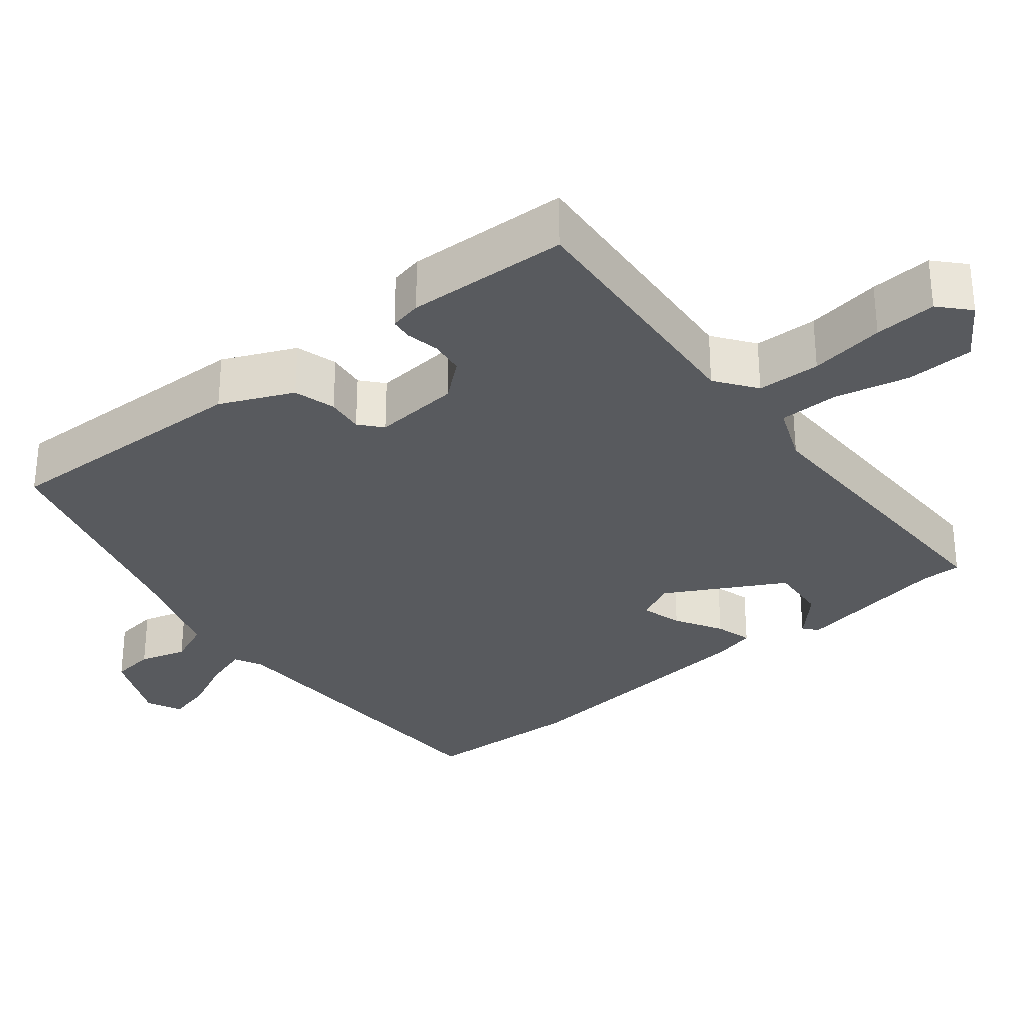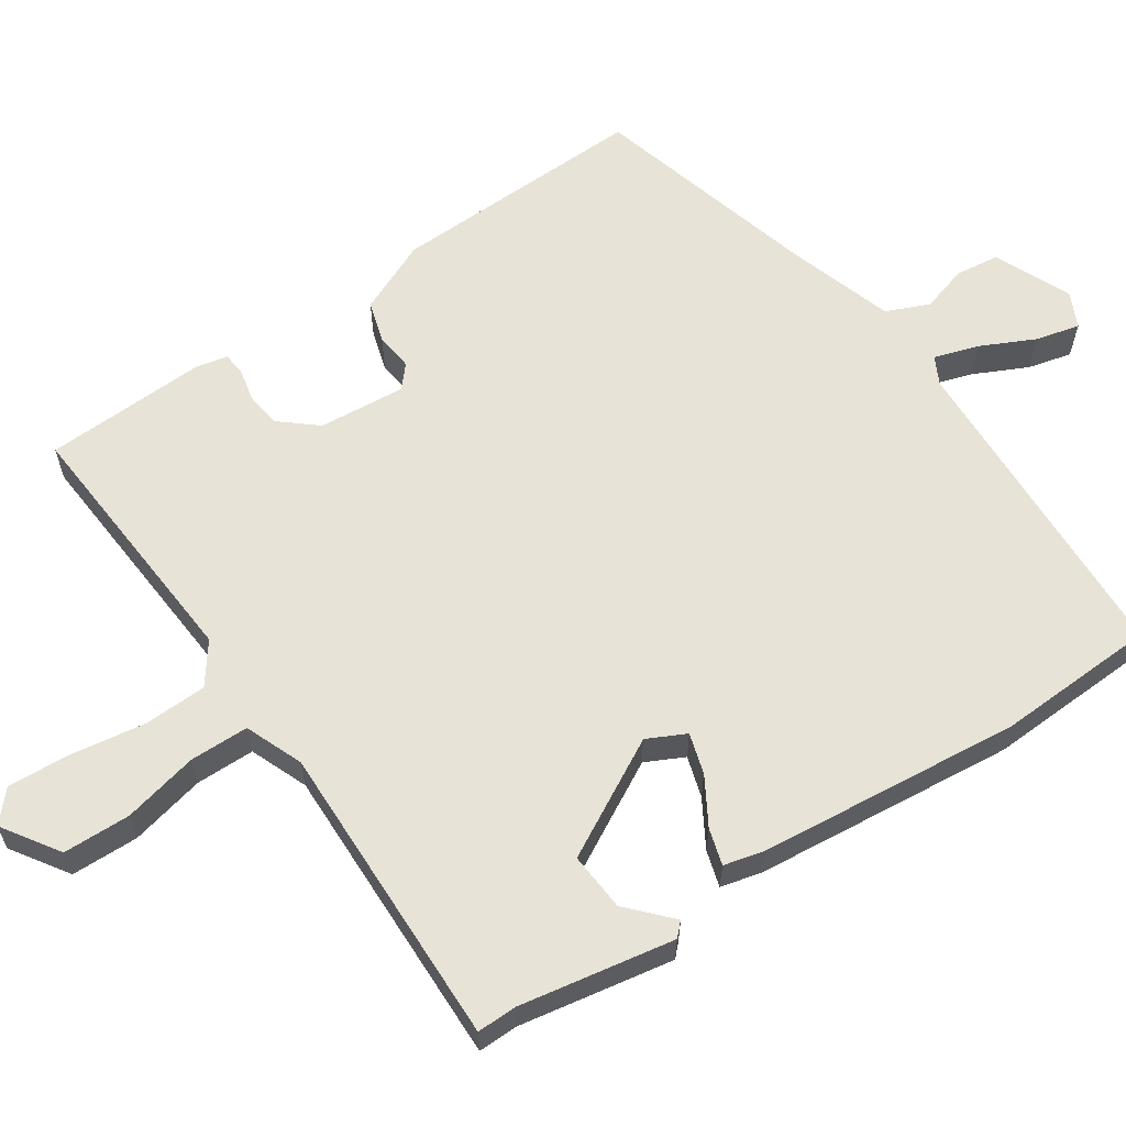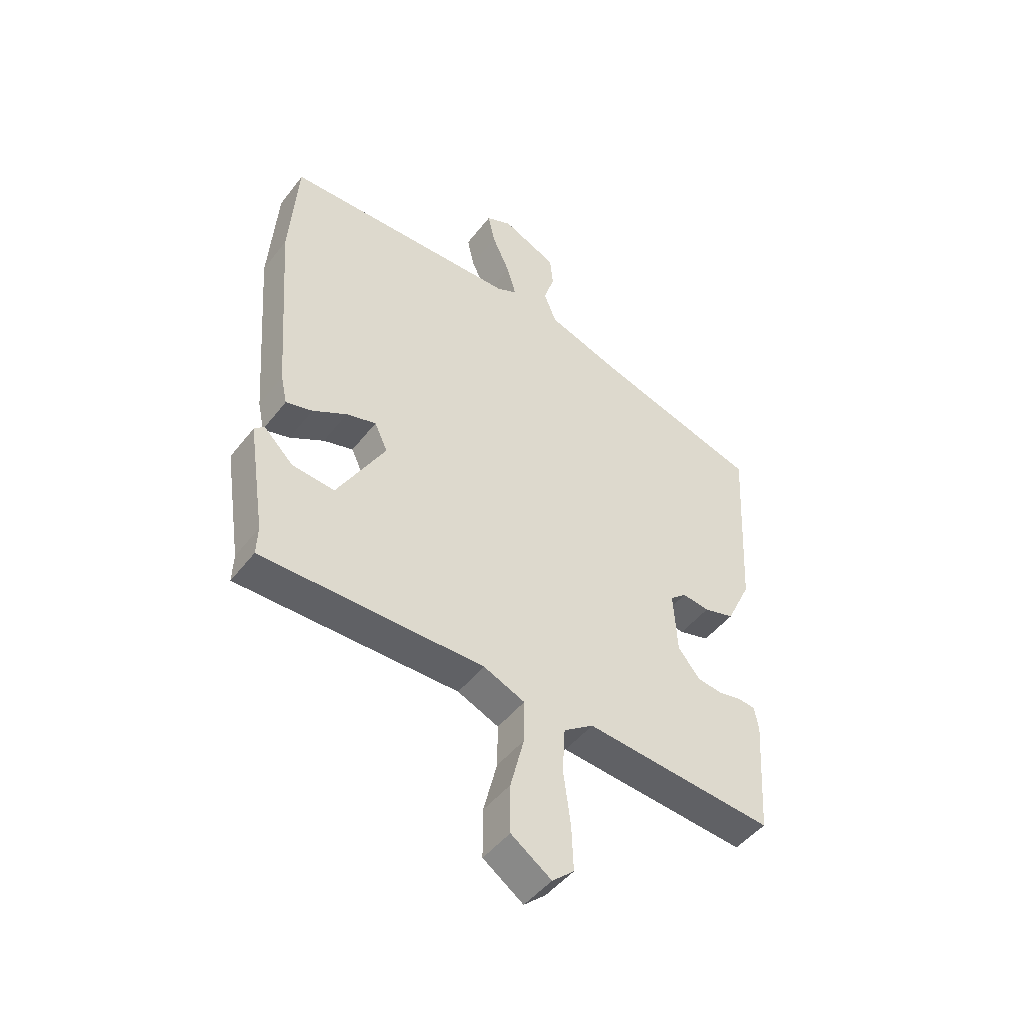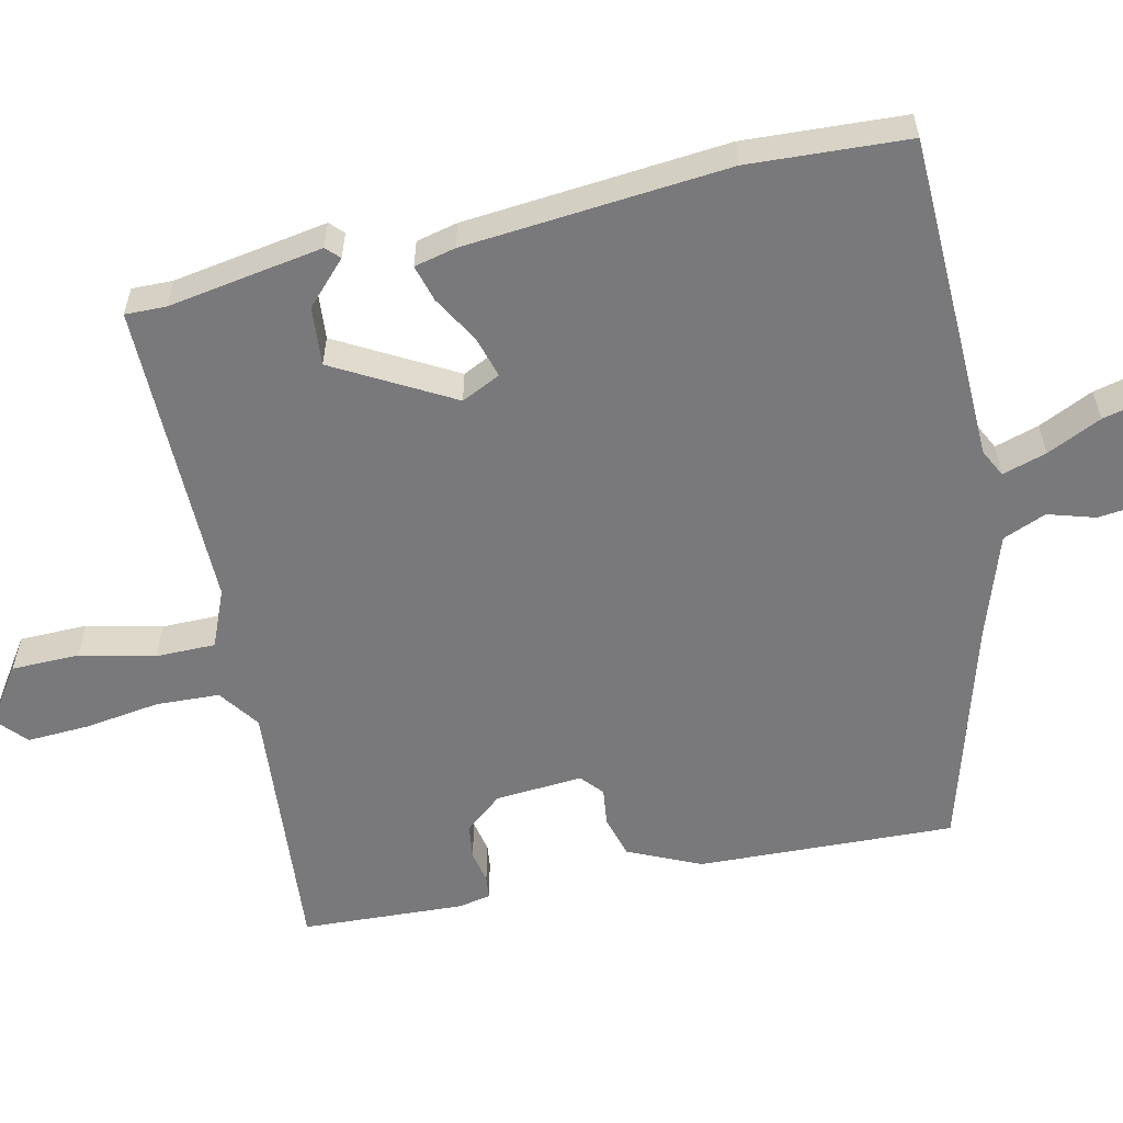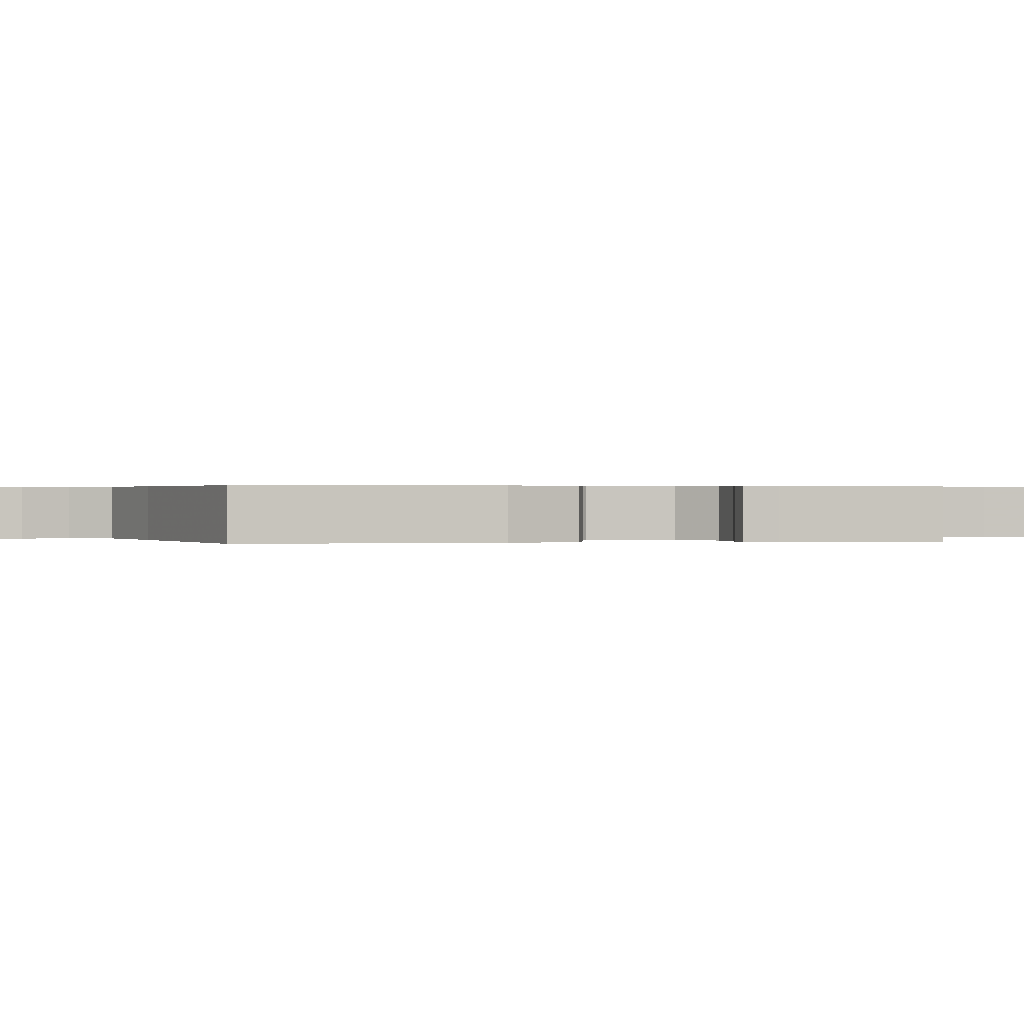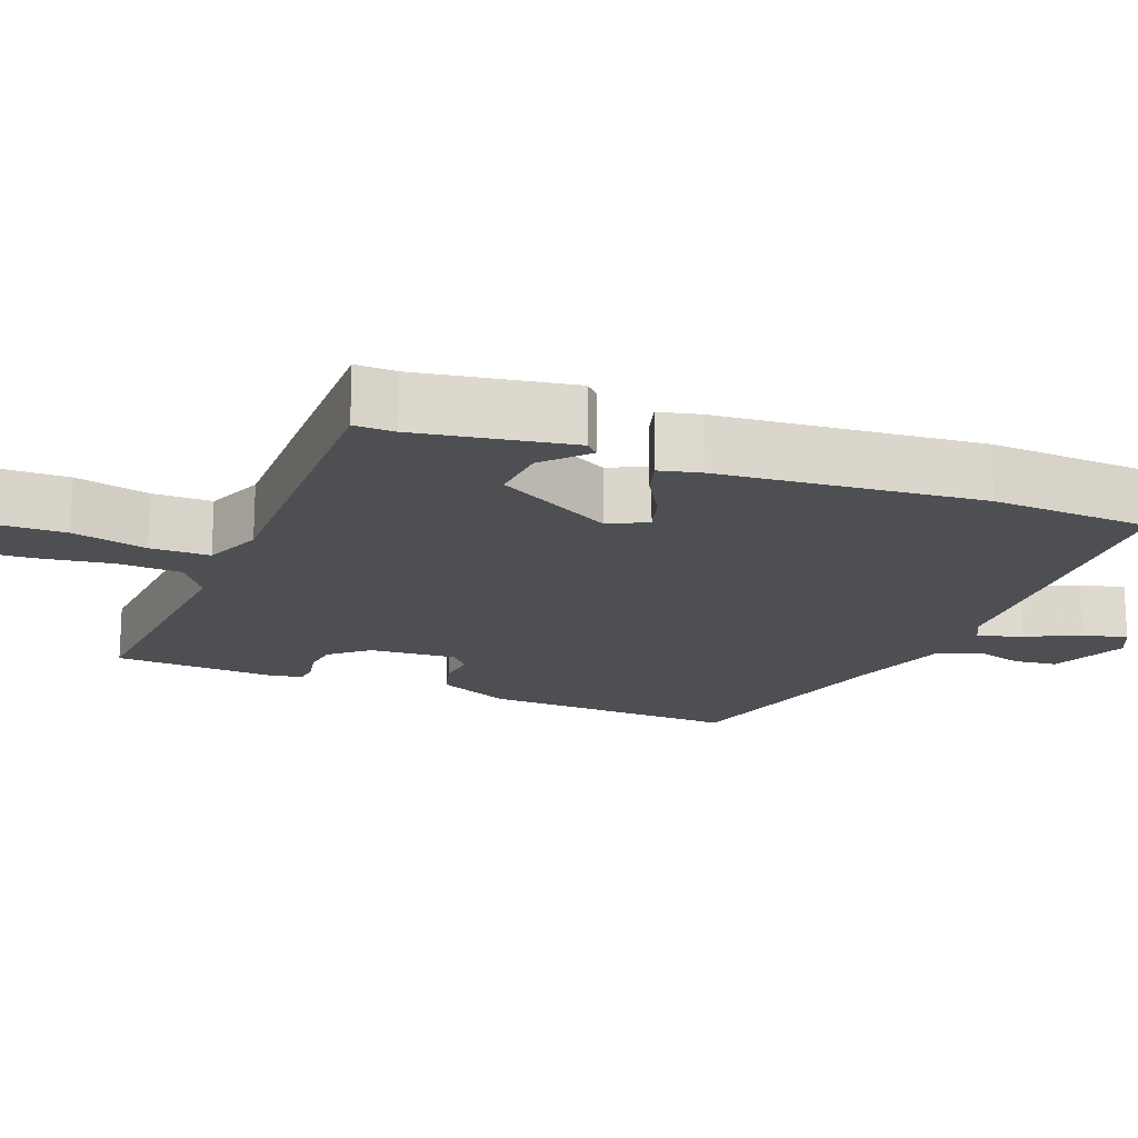
<metadata>
{"format":"obj","ext":"obj","renderer":"f3d","projection":"perspective","resolution":1024,"background":"white","views":[{"elev":-30.9,"azim":130.2,"up":"+Y"},{"elev":61.7,"azim":-122.4,"up":"+Y"},{"elev":-47.3,"azim":-35.7,"up":"+Z"},{"elev":-57.9,"azim":-76.5,"up":"+Y"},{"elev":0.3,"azim":81.7,"up":"+Y"},{"elev":-18.0,"azim":-110.1,"up":"+Y"}]}
</metadata>
<code>
v -0.495 0.07 -0.448
v -0.493 0.07 -0.394
v -0.524 0.07 -0.188
v -0.506 0.07 -0.171
v -0.451 0.07 -0.225
v -0.373 0.07 -0.233
v -0.284 0.07 -0.079
v -0.308 0.07 -0.027
v -0.363 0.07 -0.042
v -0.426 0.07 -0.077
v -0.475 0.07 -0.09
v -0.487 0.07 -0.035
v -0.513 0.07 0.315
v -0.498 0.07 0.527
v -0.062 0.07 0.533
v -0.025 0.07 0.551
v -0.042 0.07 0.61
v -0.075 0.07 0.683
v -0.088 0.07 0.742
v -0.041 0.07 0.763
v 0.06 0.07 0.716
v 0.066 0.07 0.658
v 0.046 0.07 0.596
v 0.069 0.07 0.538
v 0.206 0.07 0.49
v 0.51 0.07 0.398
v 0.492 0.07 0.057
v 0.447 0.07 -0.038
v 0.391 0.07 -0.053
v 0.341 0.07 -0.046
v 0.311 0.07 -0.071
v 0.318 0.07 -0.187
v 0.358 0.07 -0.237
v 0.404 0.07 -0.244
v 0.448 0.07 -0.236
v 0.478 0.07 -0.24
v 0.486 0.07 -0.283
v 0.472 0.07 -0.499
v 0.123 0.07 -0.464
v 0.068 0.07 -0.502
v 0.063 0.07 -0.586
v 0.076 0.07 -0.686
v 0.079 0.07 -0.769
v 0.039 0.07 -0.804
v -0.035 0.07 -0.752
v -0.035 0.07 -0.662
v -0.01 0.07 -0.563
v -0.009 0.07 -0.484
v -0.085 0.07 -0.451
v -0.495 0 -0.448
v -0.493 0 -0.394
v -0.524 0 -0.188
v -0.506 0 -0.171
v -0.451 0 -0.225
v -0.373 0 -0.233
v -0.284 0 -0.079
v -0.308 0 -0.027
v -0.363 0 -0.042
v -0.426 0 -0.077
v -0.475 0 -0.09
v -0.487 0 -0.035
v -0.513 0 0.315
v -0.498 0 0.527
v -0.062 0 0.533
v -0.025 0 0.551
v -0.042 0 0.61
v -0.075 0 0.683
v -0.088 0 0.742
v -0.041 0 0.763
v 0.06 0 0.716
v 0.066 0 0.658
v 0.046 0 0.596
v 0.069 0 0.538
v 0.206 0 0.49
v 0.51 0 0.398
v 0.492 0 0.057
v 0.447 0 -0.038
v 0.391 0 -0.053
v 0.341 0 -0.046
v 0.311 0 -0.071
v 0.318 0 -0.187
v 0.358 0 -0.237
v 0.404 0 -0.244
v 0.448 0 -0.236
v 0.478 0 -0.24
v 0.486 0 -0.283
v 0.472 0 -0.499
v 0.123 0 -0.464
v 0.068 0 -0.502
v 0.063 0 -0.586
v 0.076 0 -0.686
v 0.079 0 -0.769
v 0.039 0 -0.804
v -0.035 0 -0.752
v -0.035 0 -0.662
v -0.01 0 -0.563
v -0.009 0 -0.484
v -0.085 0 -0.451
f 45 46 47
f 44 45 47
f 43 44 47
f 42 43 47
f 41 42 47
f 40 41 47 48
f 39 40 48 49
f 37 38 39
f 36 37 39
f 35 36 39
f 34 35 39
f 33 34 39 49
f 28 29 30
f 27 28 30
f 26 27 30
f 25 26 30
f 24 25 30 31
f 21 22 23
f 20 21 23
f 19 20 23
f 18 19 23
f 17 18 23
f 16 17 23 24
f 24 31 32
f 16 24 32
f 15 16 32
f 13 14 15
f 12 13 15
f 11 12 15
f 10 11 15
f 9 10 15
f 2 3 4 5
f 2 5 6
f 1 2 6
f 49 1 6
f 33 49 6
f 32 33 6
f 8 9 15
f 7 8 15 32
f 6 7 32
f 96 95 94
f 96 94 93
f 96 93 92
f 96 92 91
f 96 91 90
f 97 96 90 89
f 98 97 89 88
f 88 87 86
f 88 86 85
f 88 85 84
f 88 84 83
f 98 88 83 82
f 79 78 77
f 79 77 76
f 79 76 75
f 79 75 74
f 80 79 74 73
f 72 71 70
f 72 70 69
f 72 69 68
f 72 68 67
f 72 67 66
f 73 72 66 65
f 81 80 73
f 81 73 65
f 81 65 64
f 64 63 62
f 64 62 61
f 64 61 60
f 64 60 59
f 64 59 58
f 54 53 52 51
f 55 54 51
f 55 51 50
f 55 50 98
f 55 98 82
f 55 82 81
f 64 58 57
f 81 64 57 56
f 81 56 55
f 1 50 51 2
f 2 51 52 3
f 3 52 53 4
f 4 53 54 5
f 5 54 55 6
f 6 55 56 7
f 7 56 57 8
f 8 57 58 9
f 9 58 59 10
f 10 59 60 11
f 11 60 61 12
f 12 61 62 13
f 13 62 63 14
f 14 63 64 15
f 15 64 65 16
f 16 65 66 17
f 17 66 67 18
f 18 67 68 19
f 19 68 69 20
f 20 69 70 21
f 21 70 71 22
f 22 71 72 23
f 23 72 73 24
f 24 73 74 25
f 25 74 75 26
f 26 75 76 27
f 27 76 77 28
f 28 77 78 29
f 29 78 79 30
f 30 79 80 31
f 31 80 81 32
f 32 81 82 33
f 33 82 83 34
f 34 83 84 35
f 35 84 85 36
f 36 85 86 37
f 37 86 87 38
f 38 87 88 39
f 39 88 89 40
f 40 89 90 41
f 41 90 91 42
f 42 91 92 43
f 43 92 93 44
f 44 93 94 45
f 45 94 95 46
f 46 95 96 47
f 47 96 97 48
f 48 97 98 49
f 49 98 50 1

</code>
